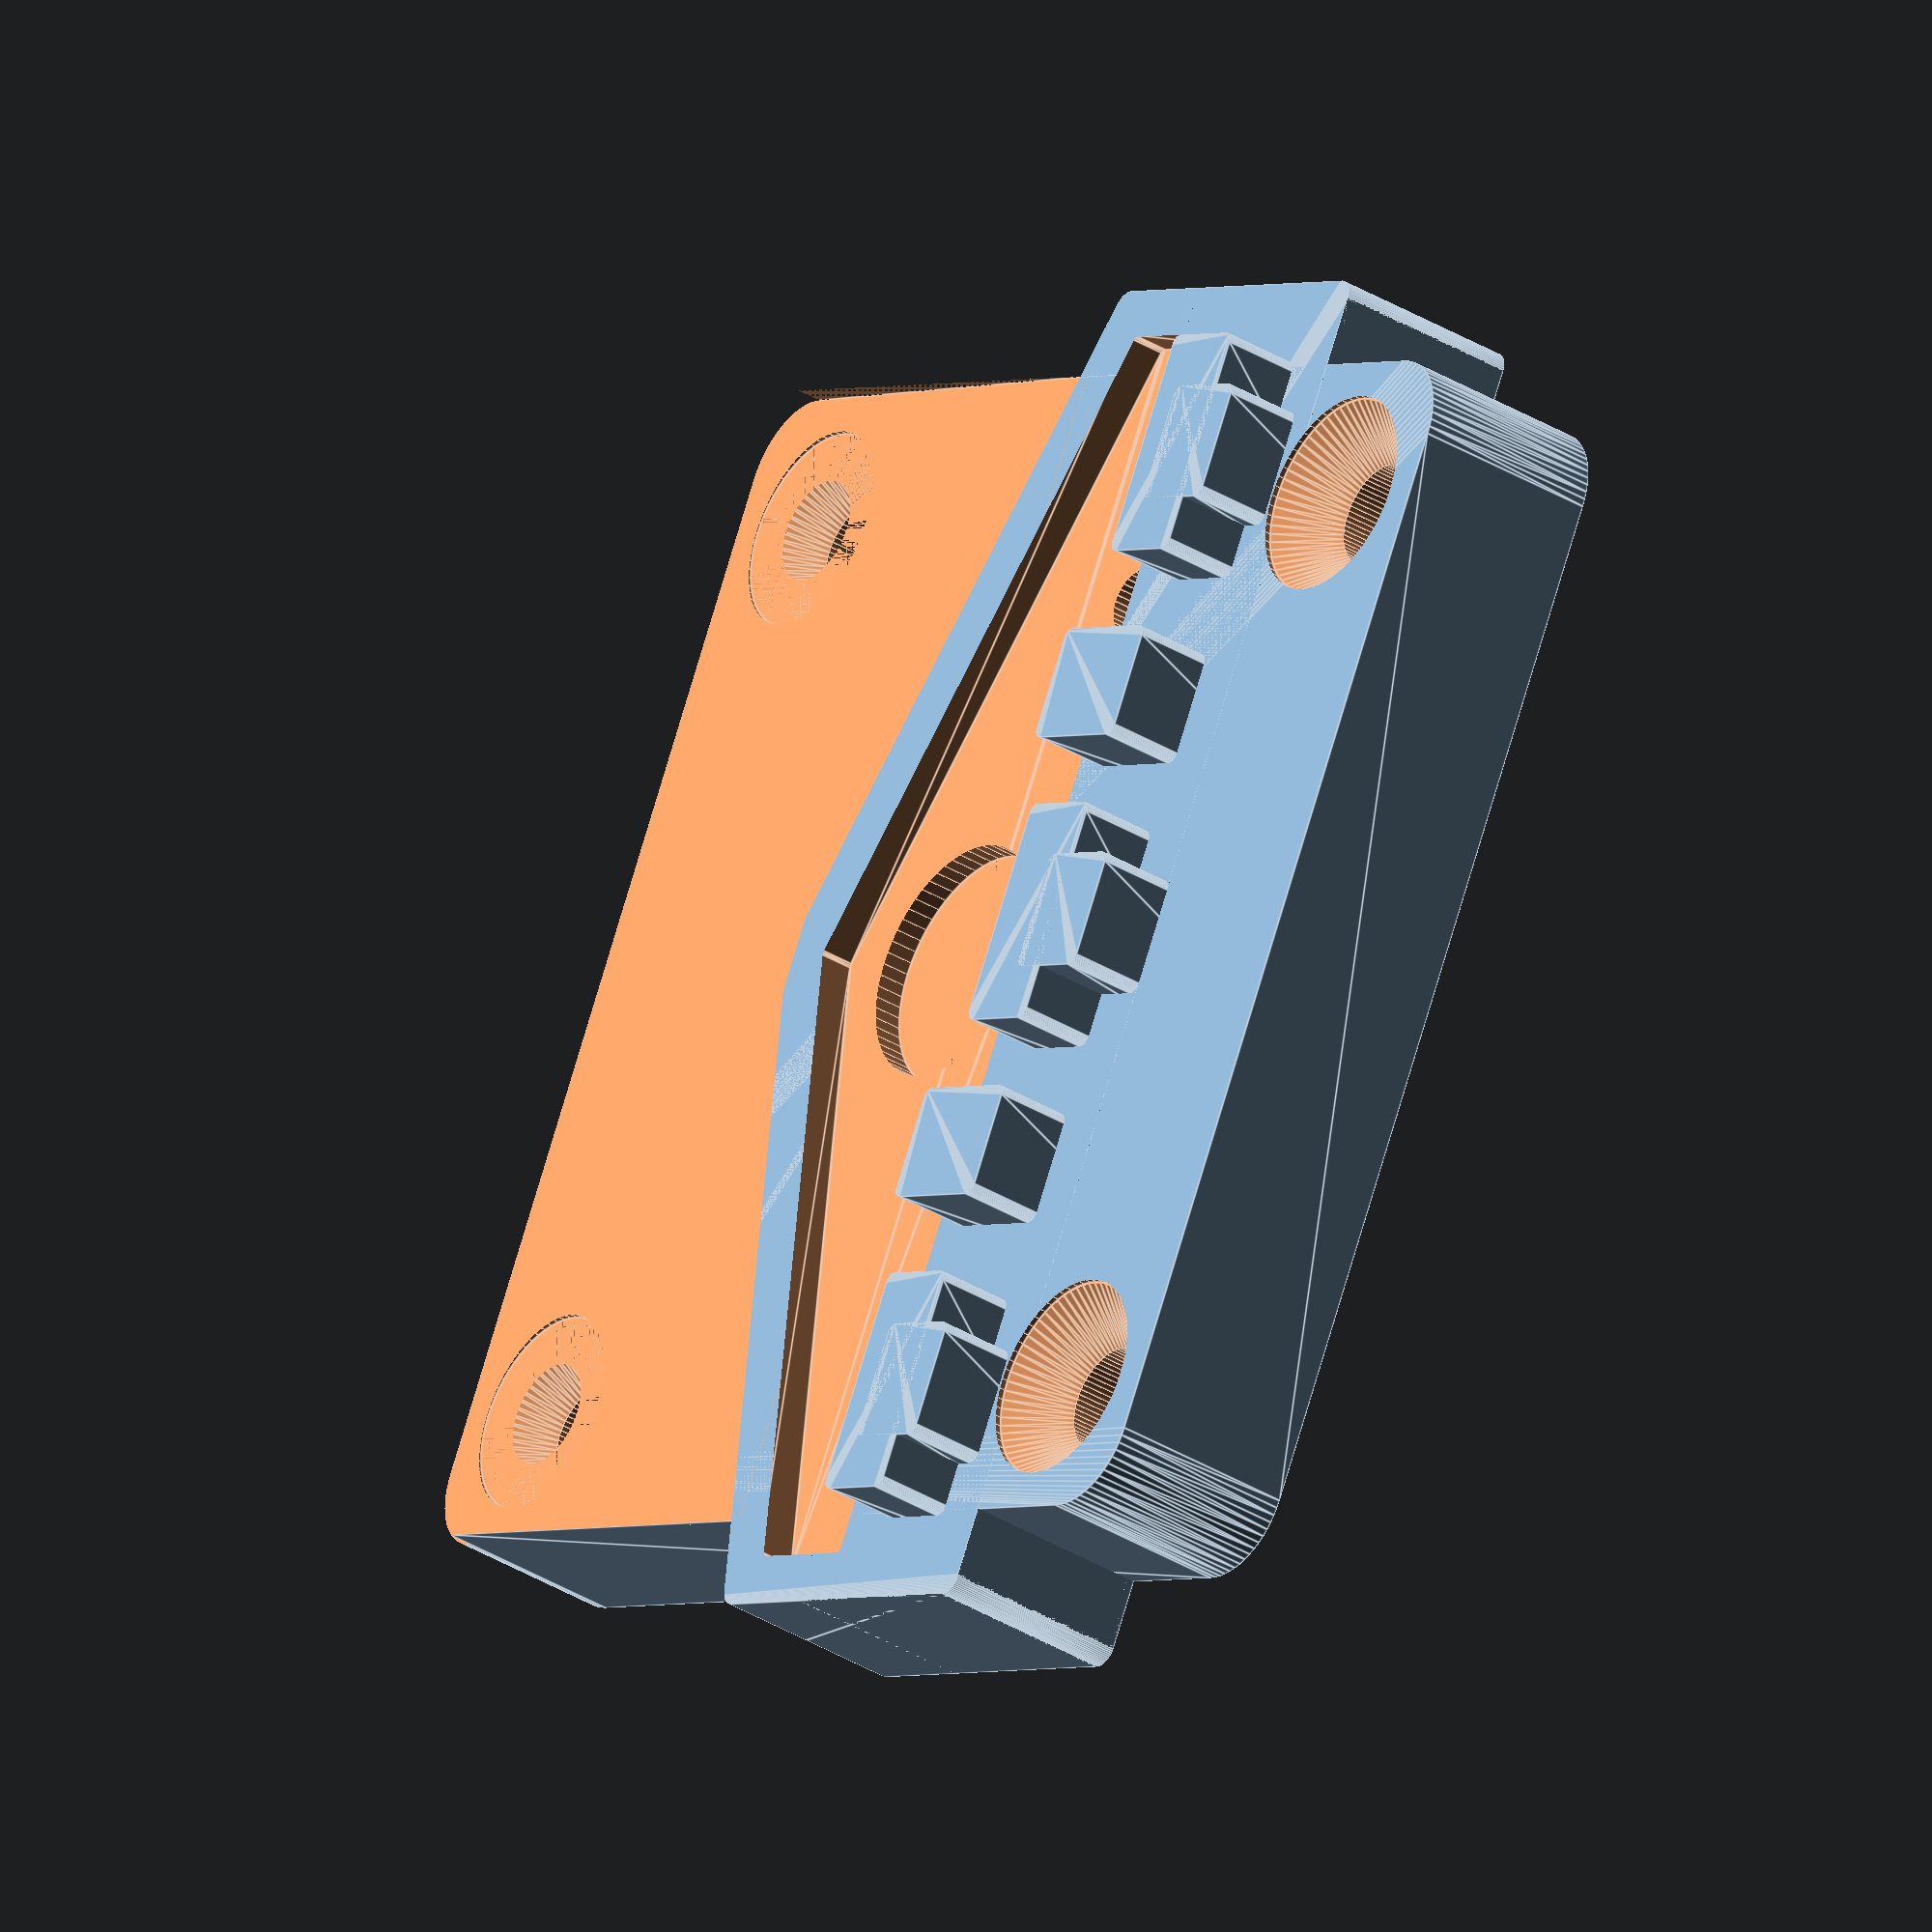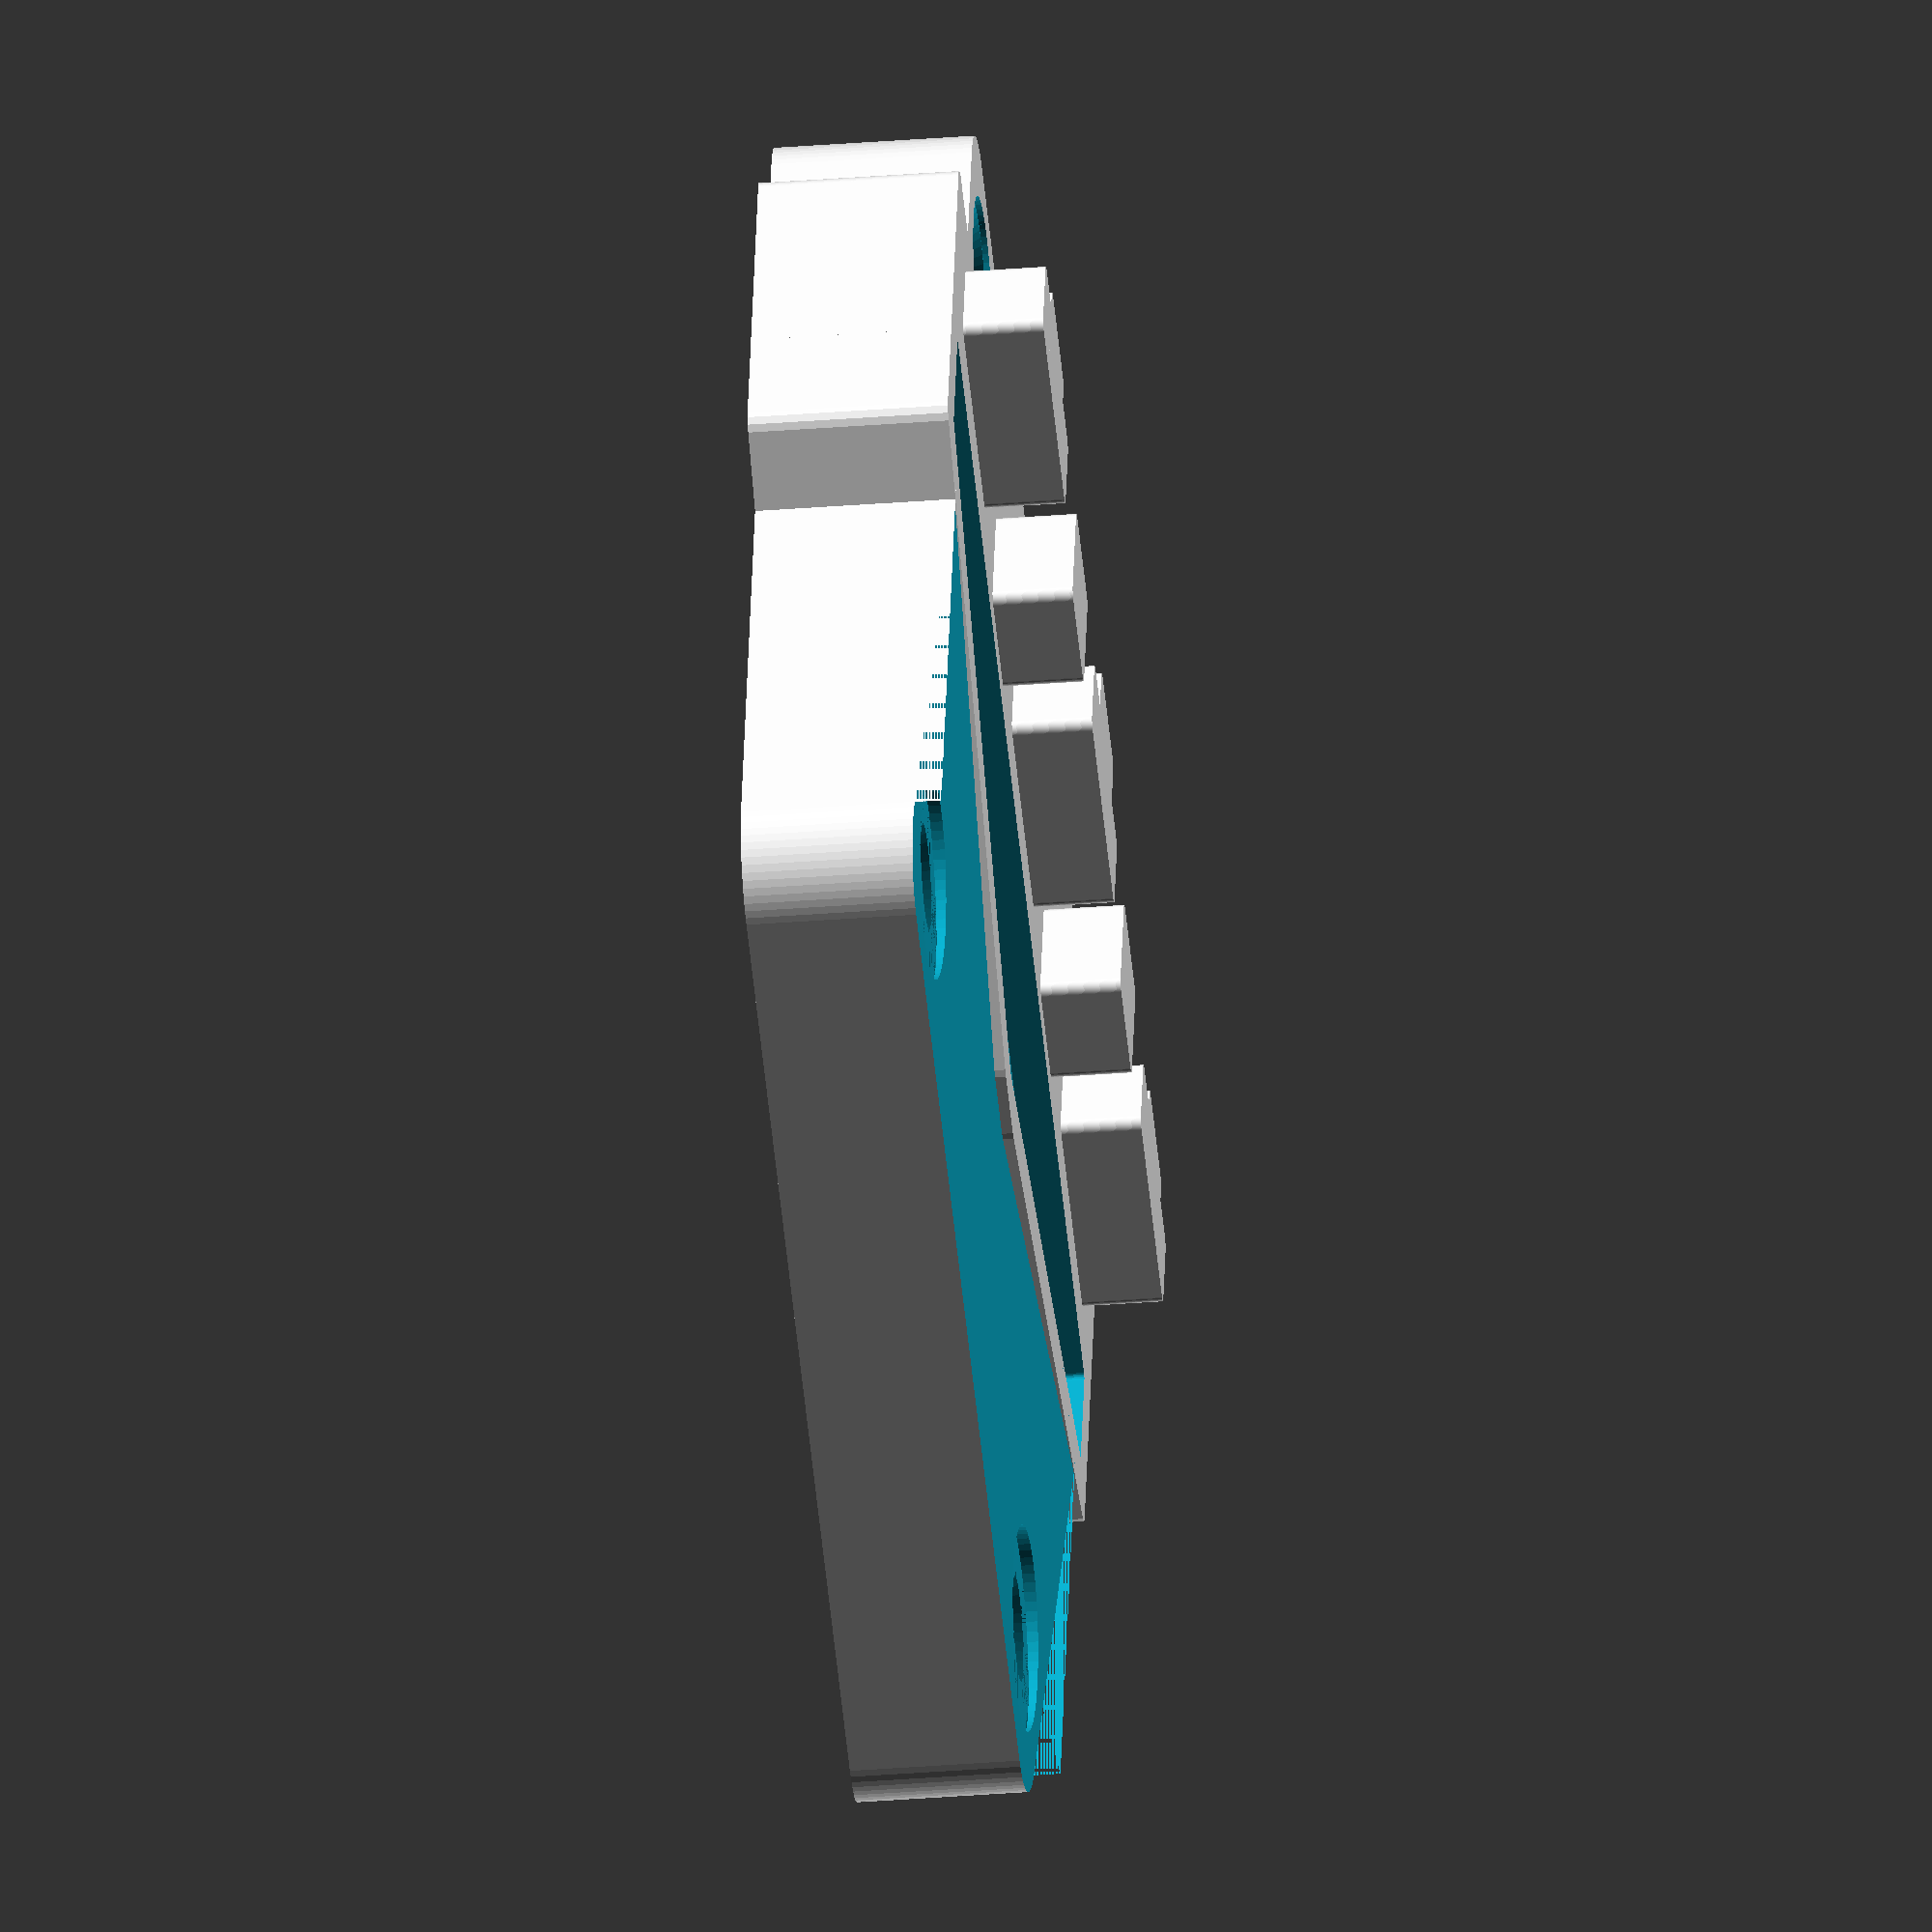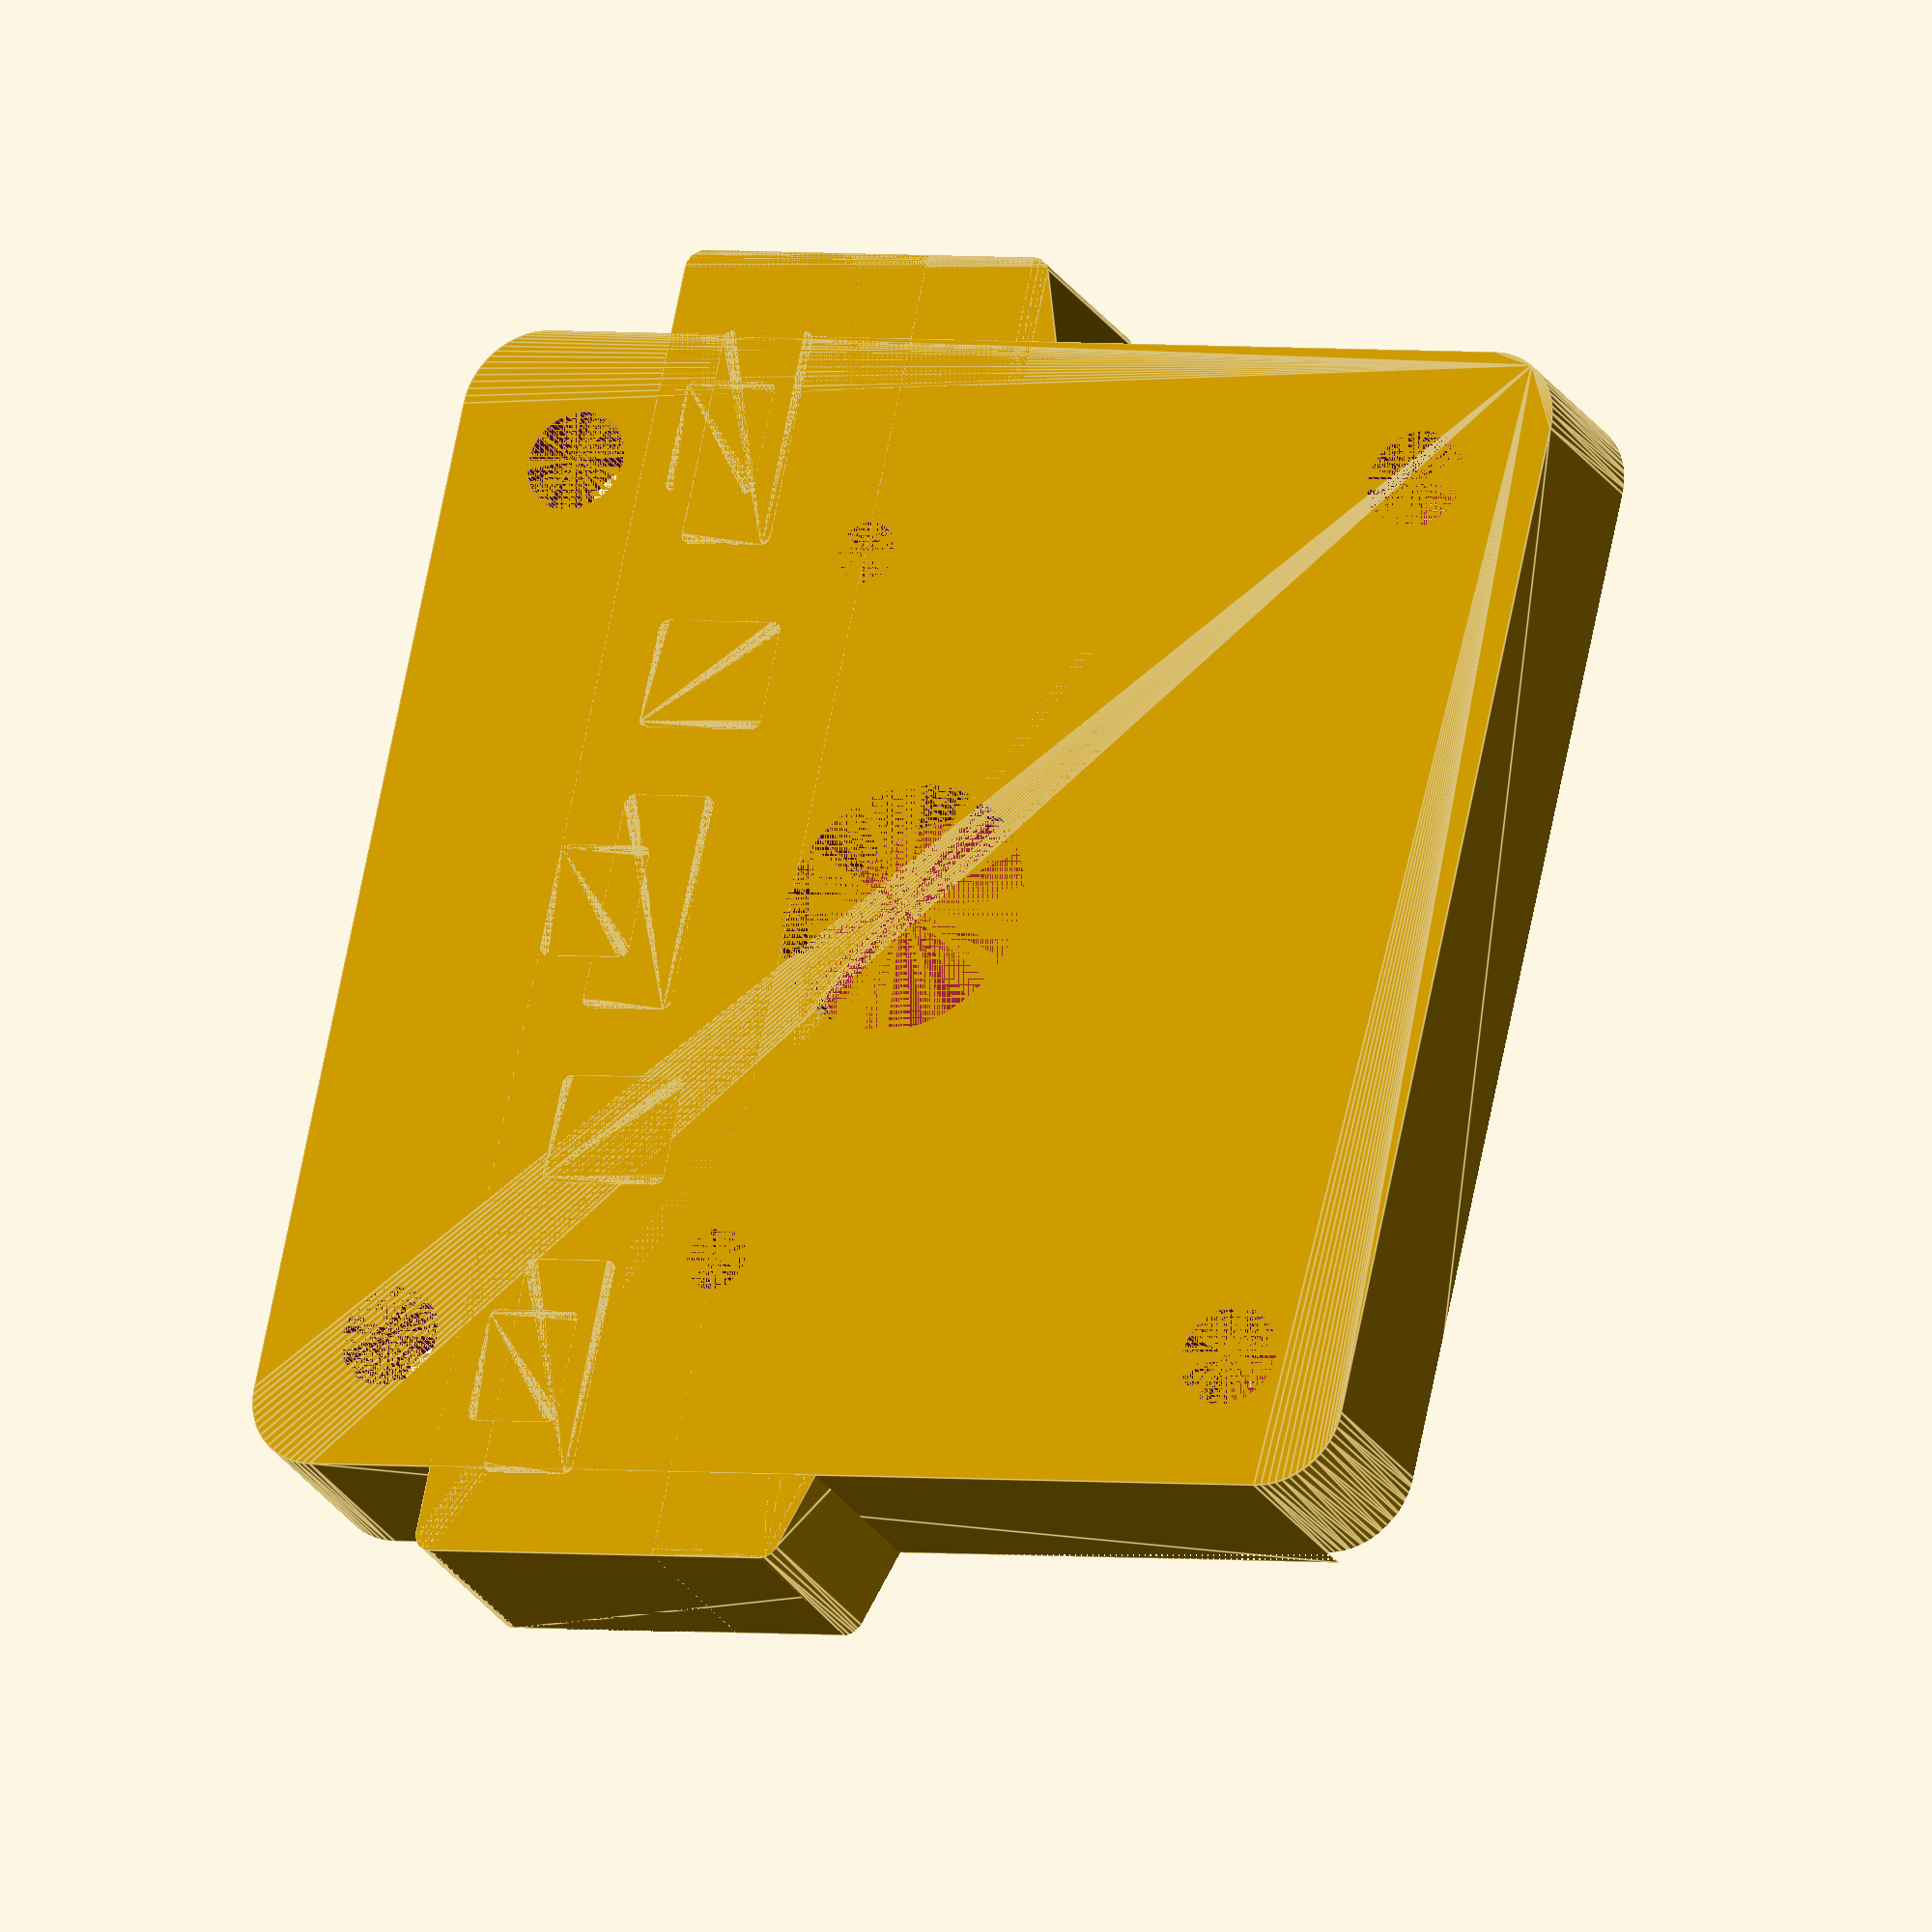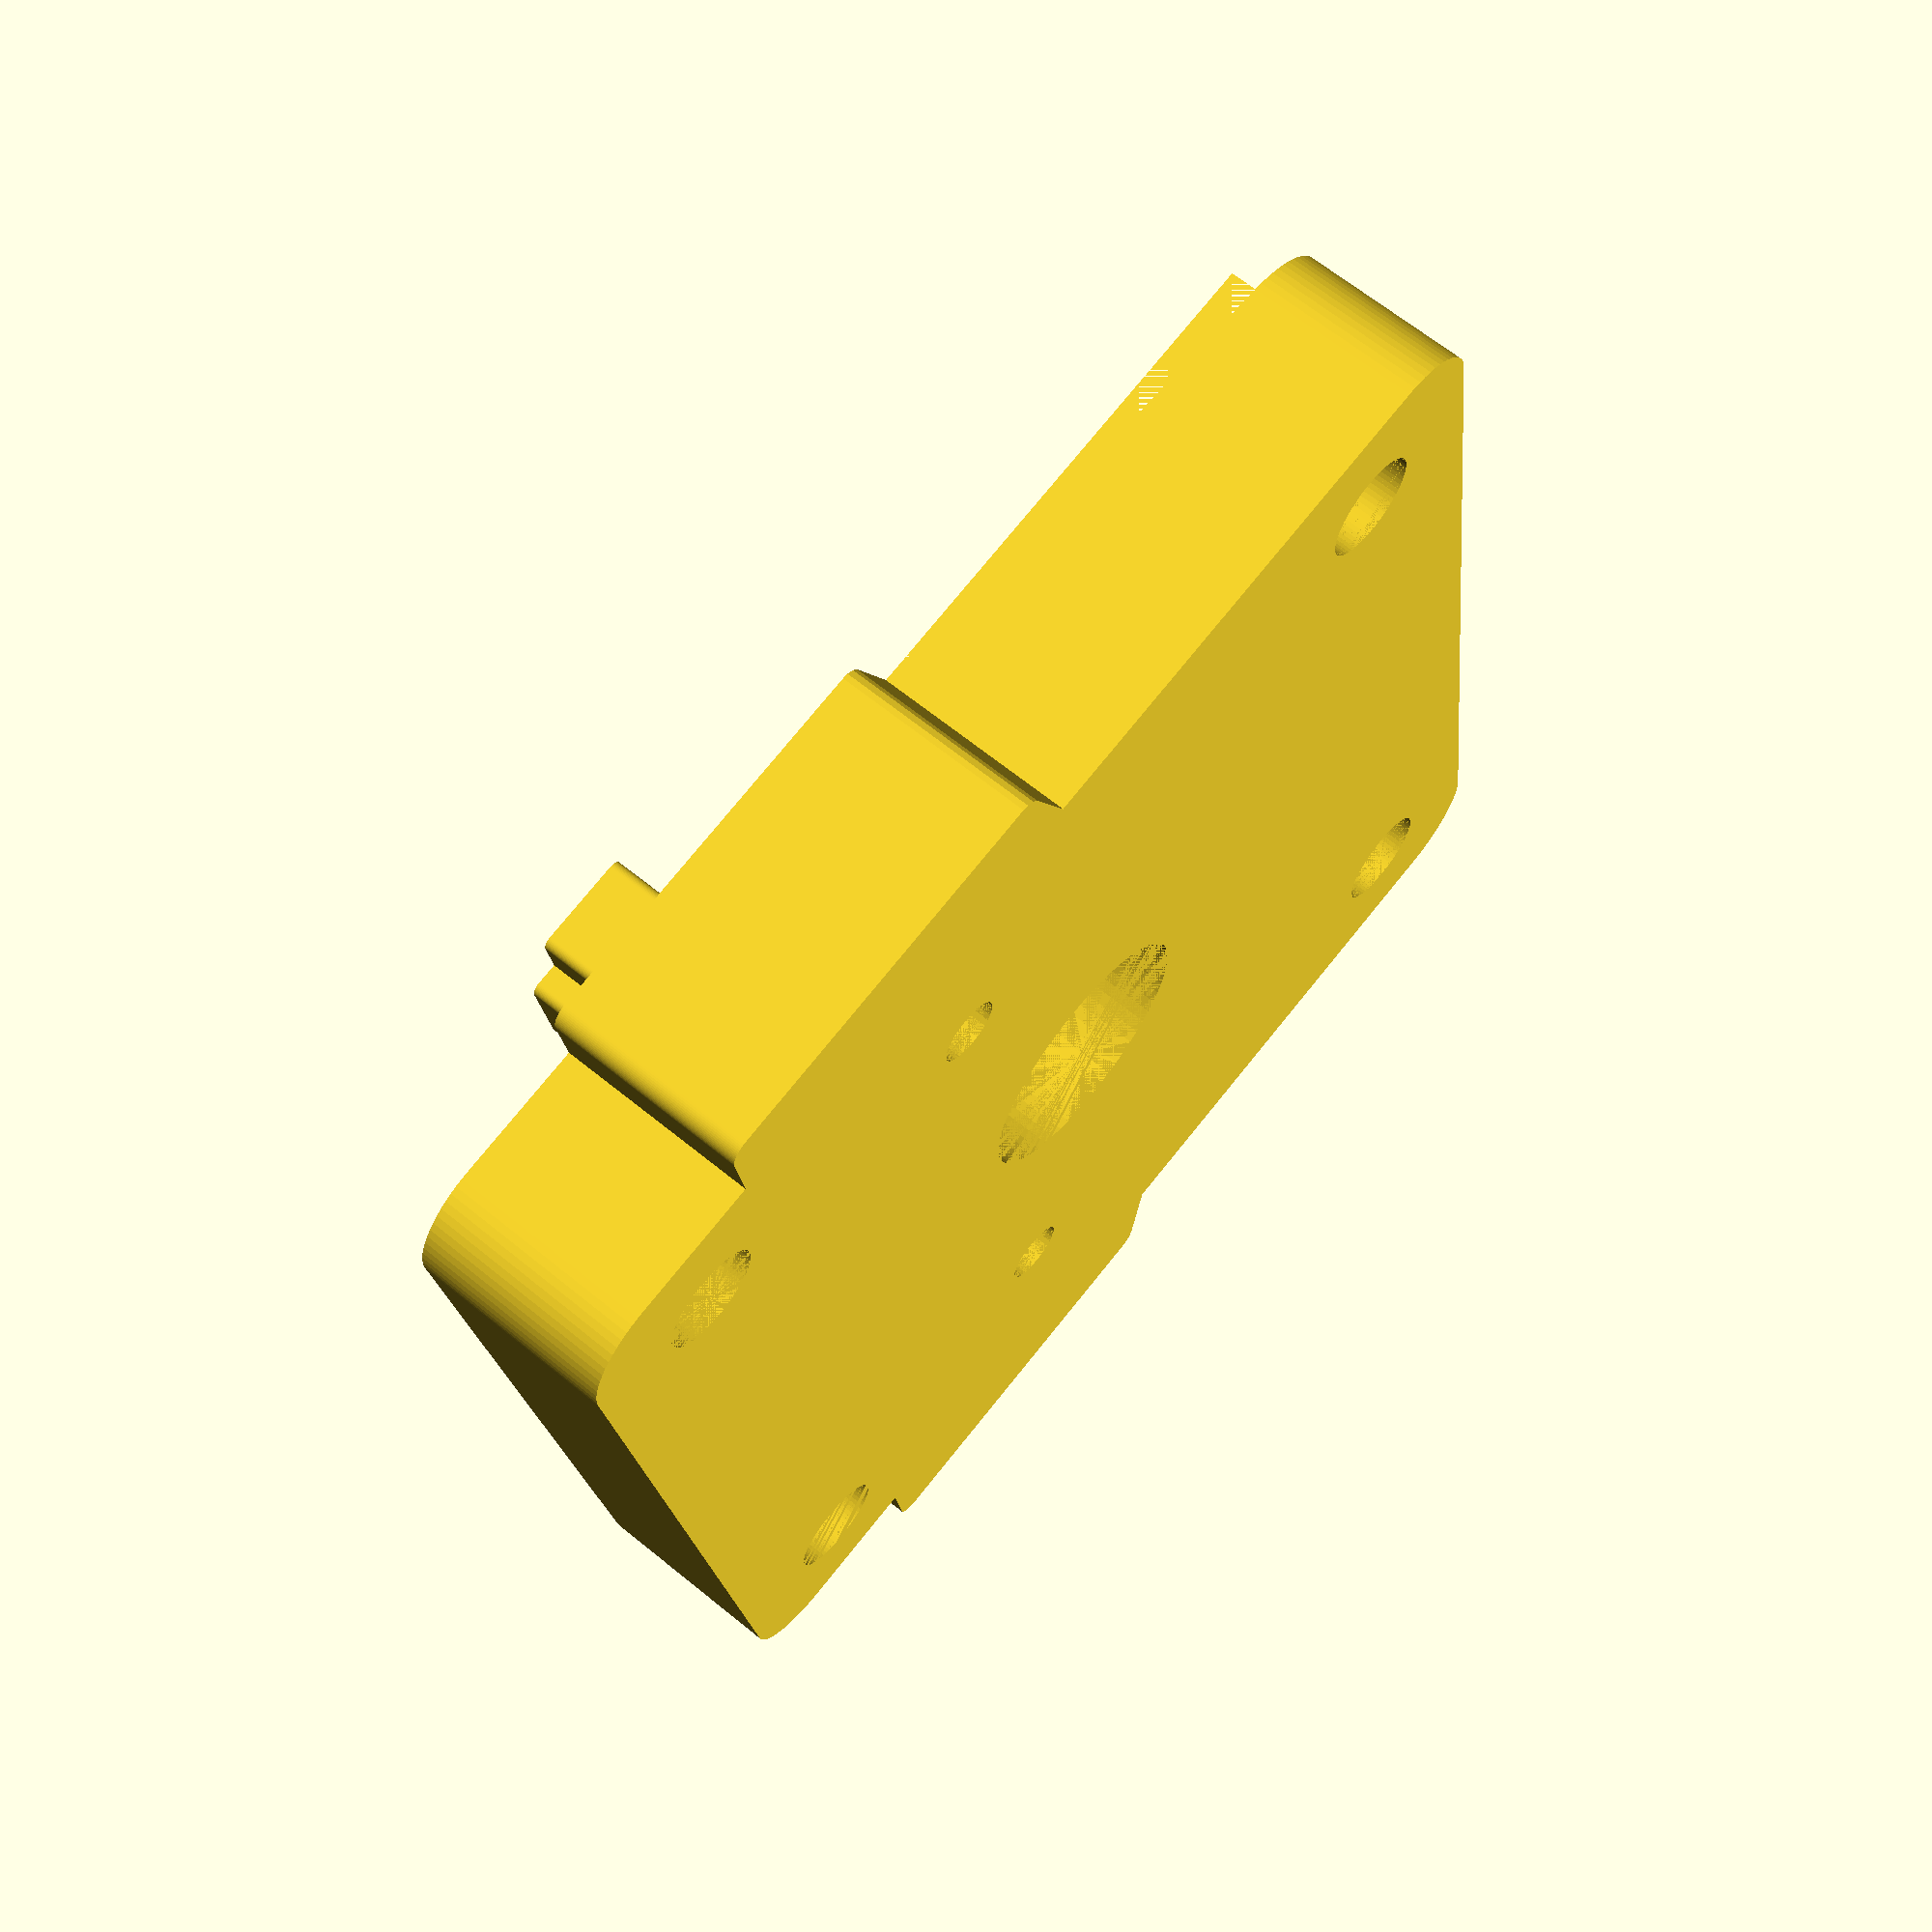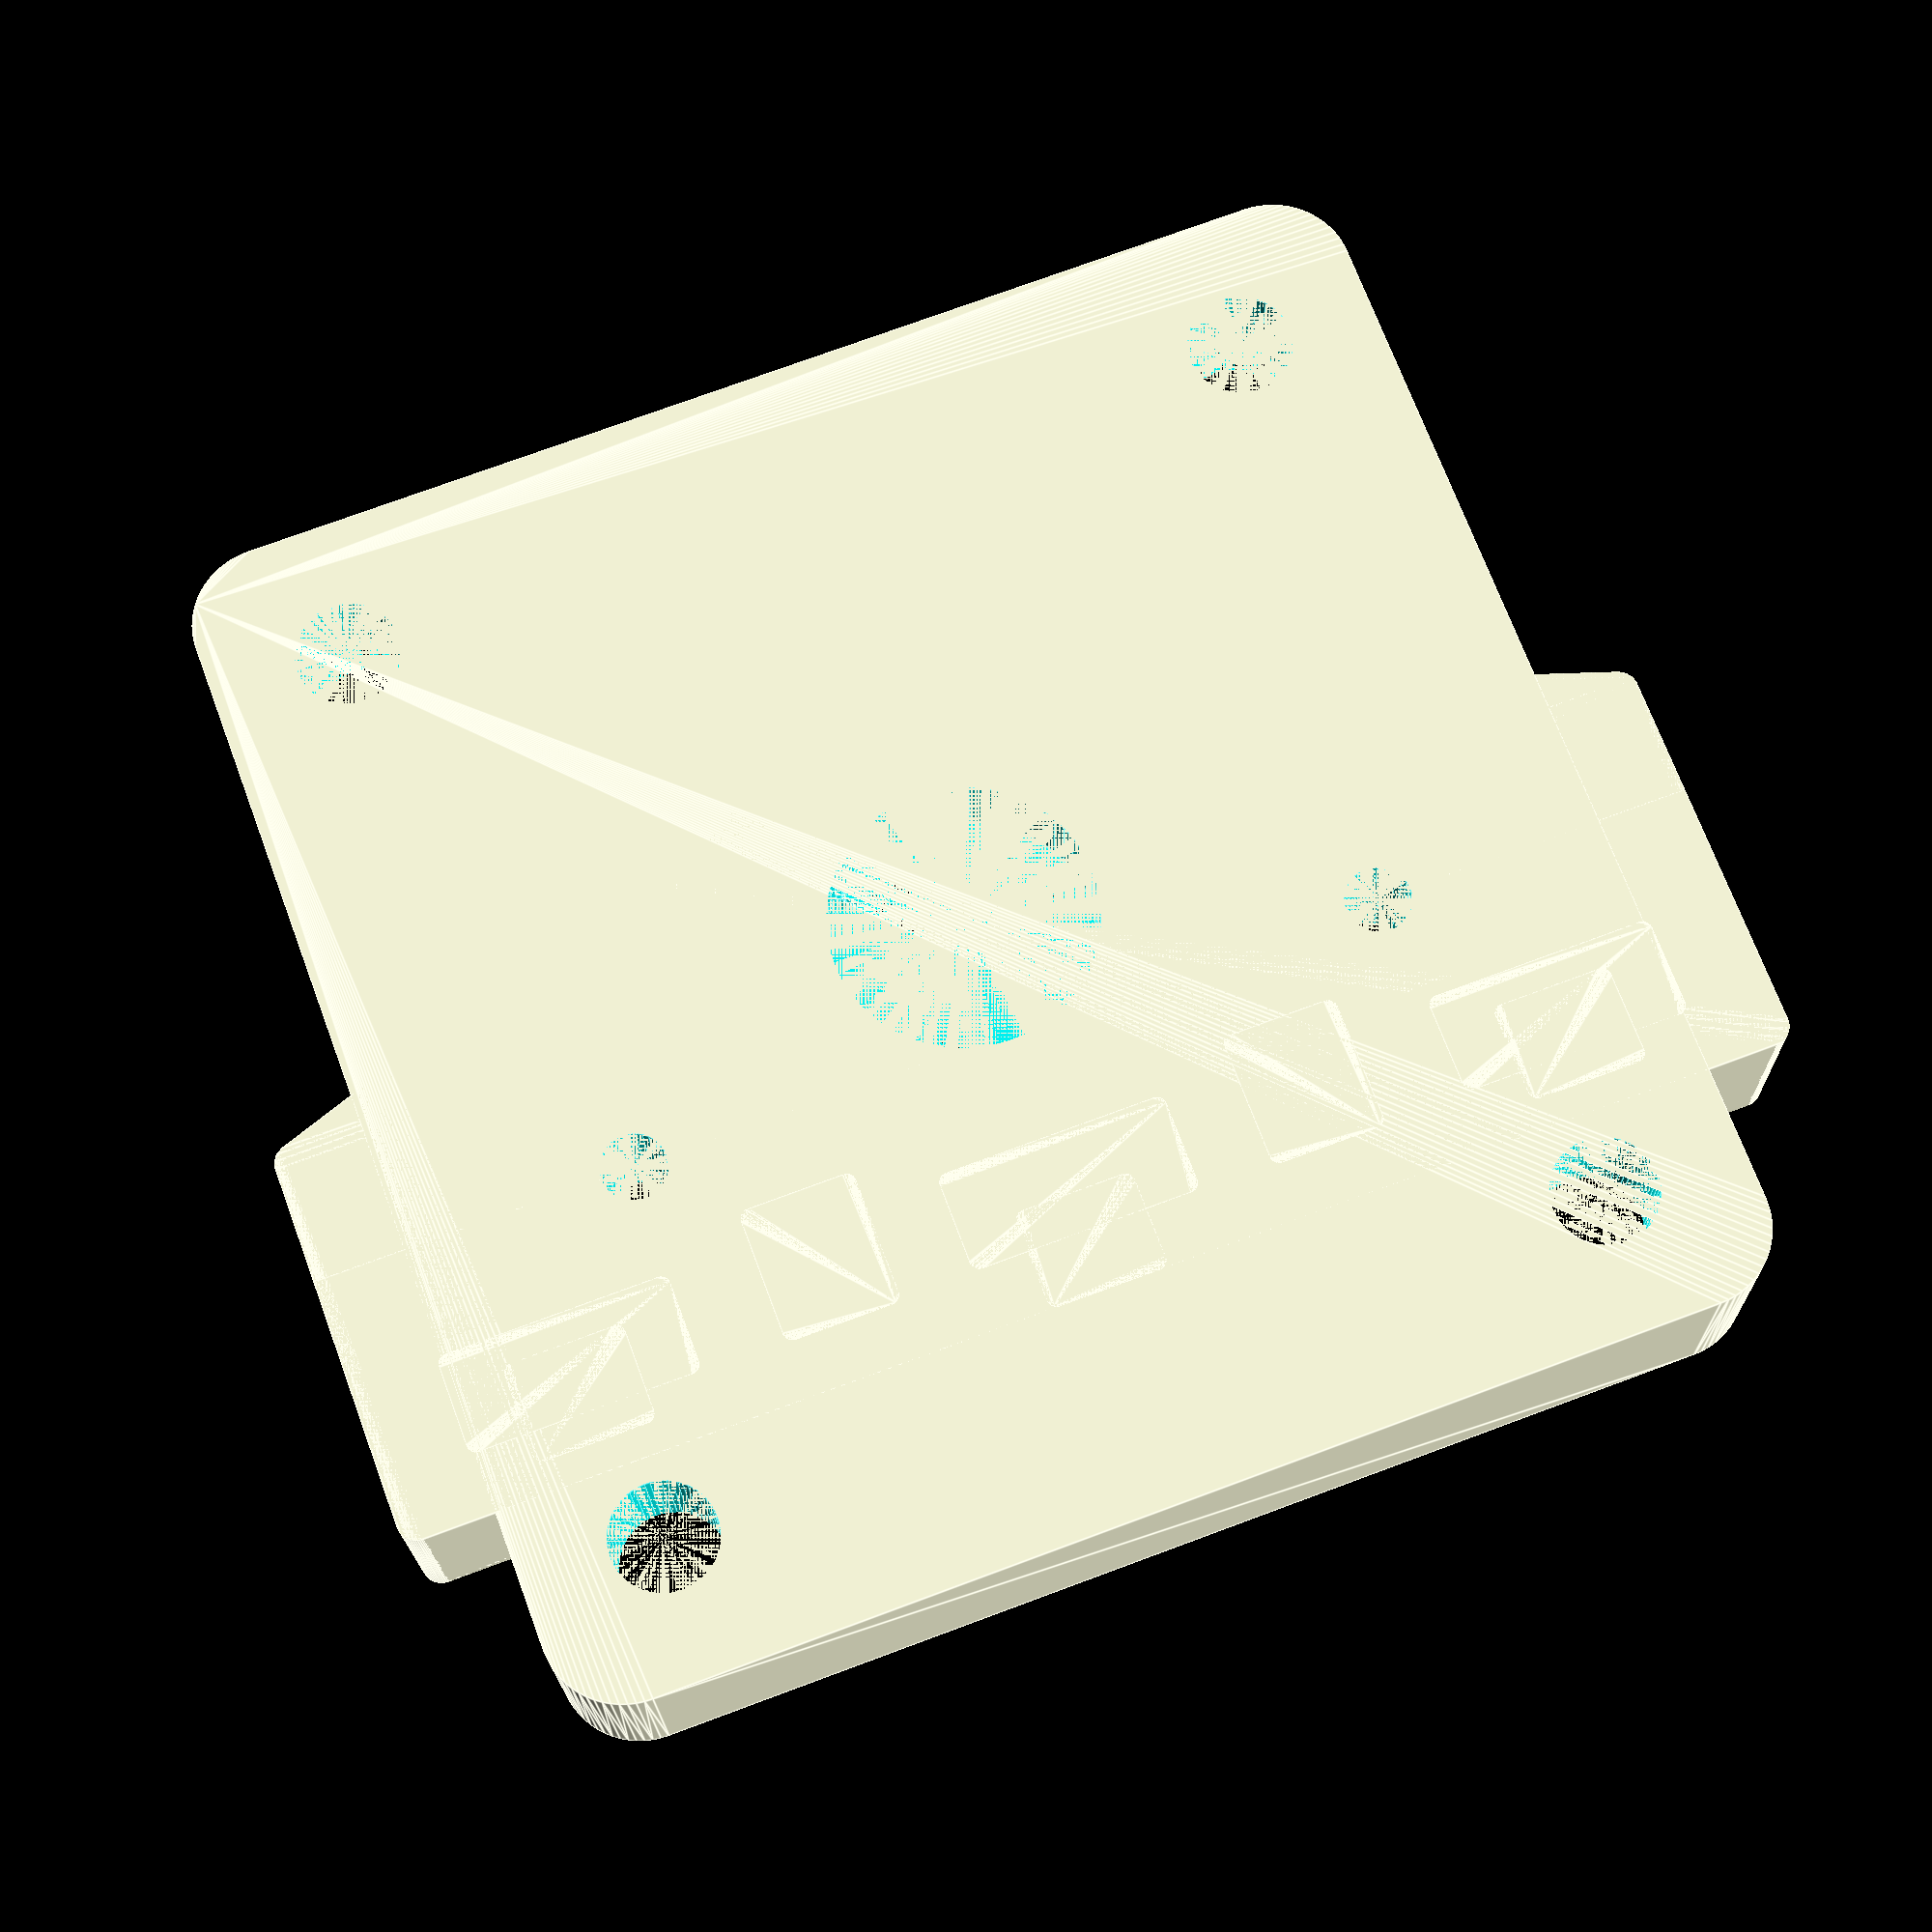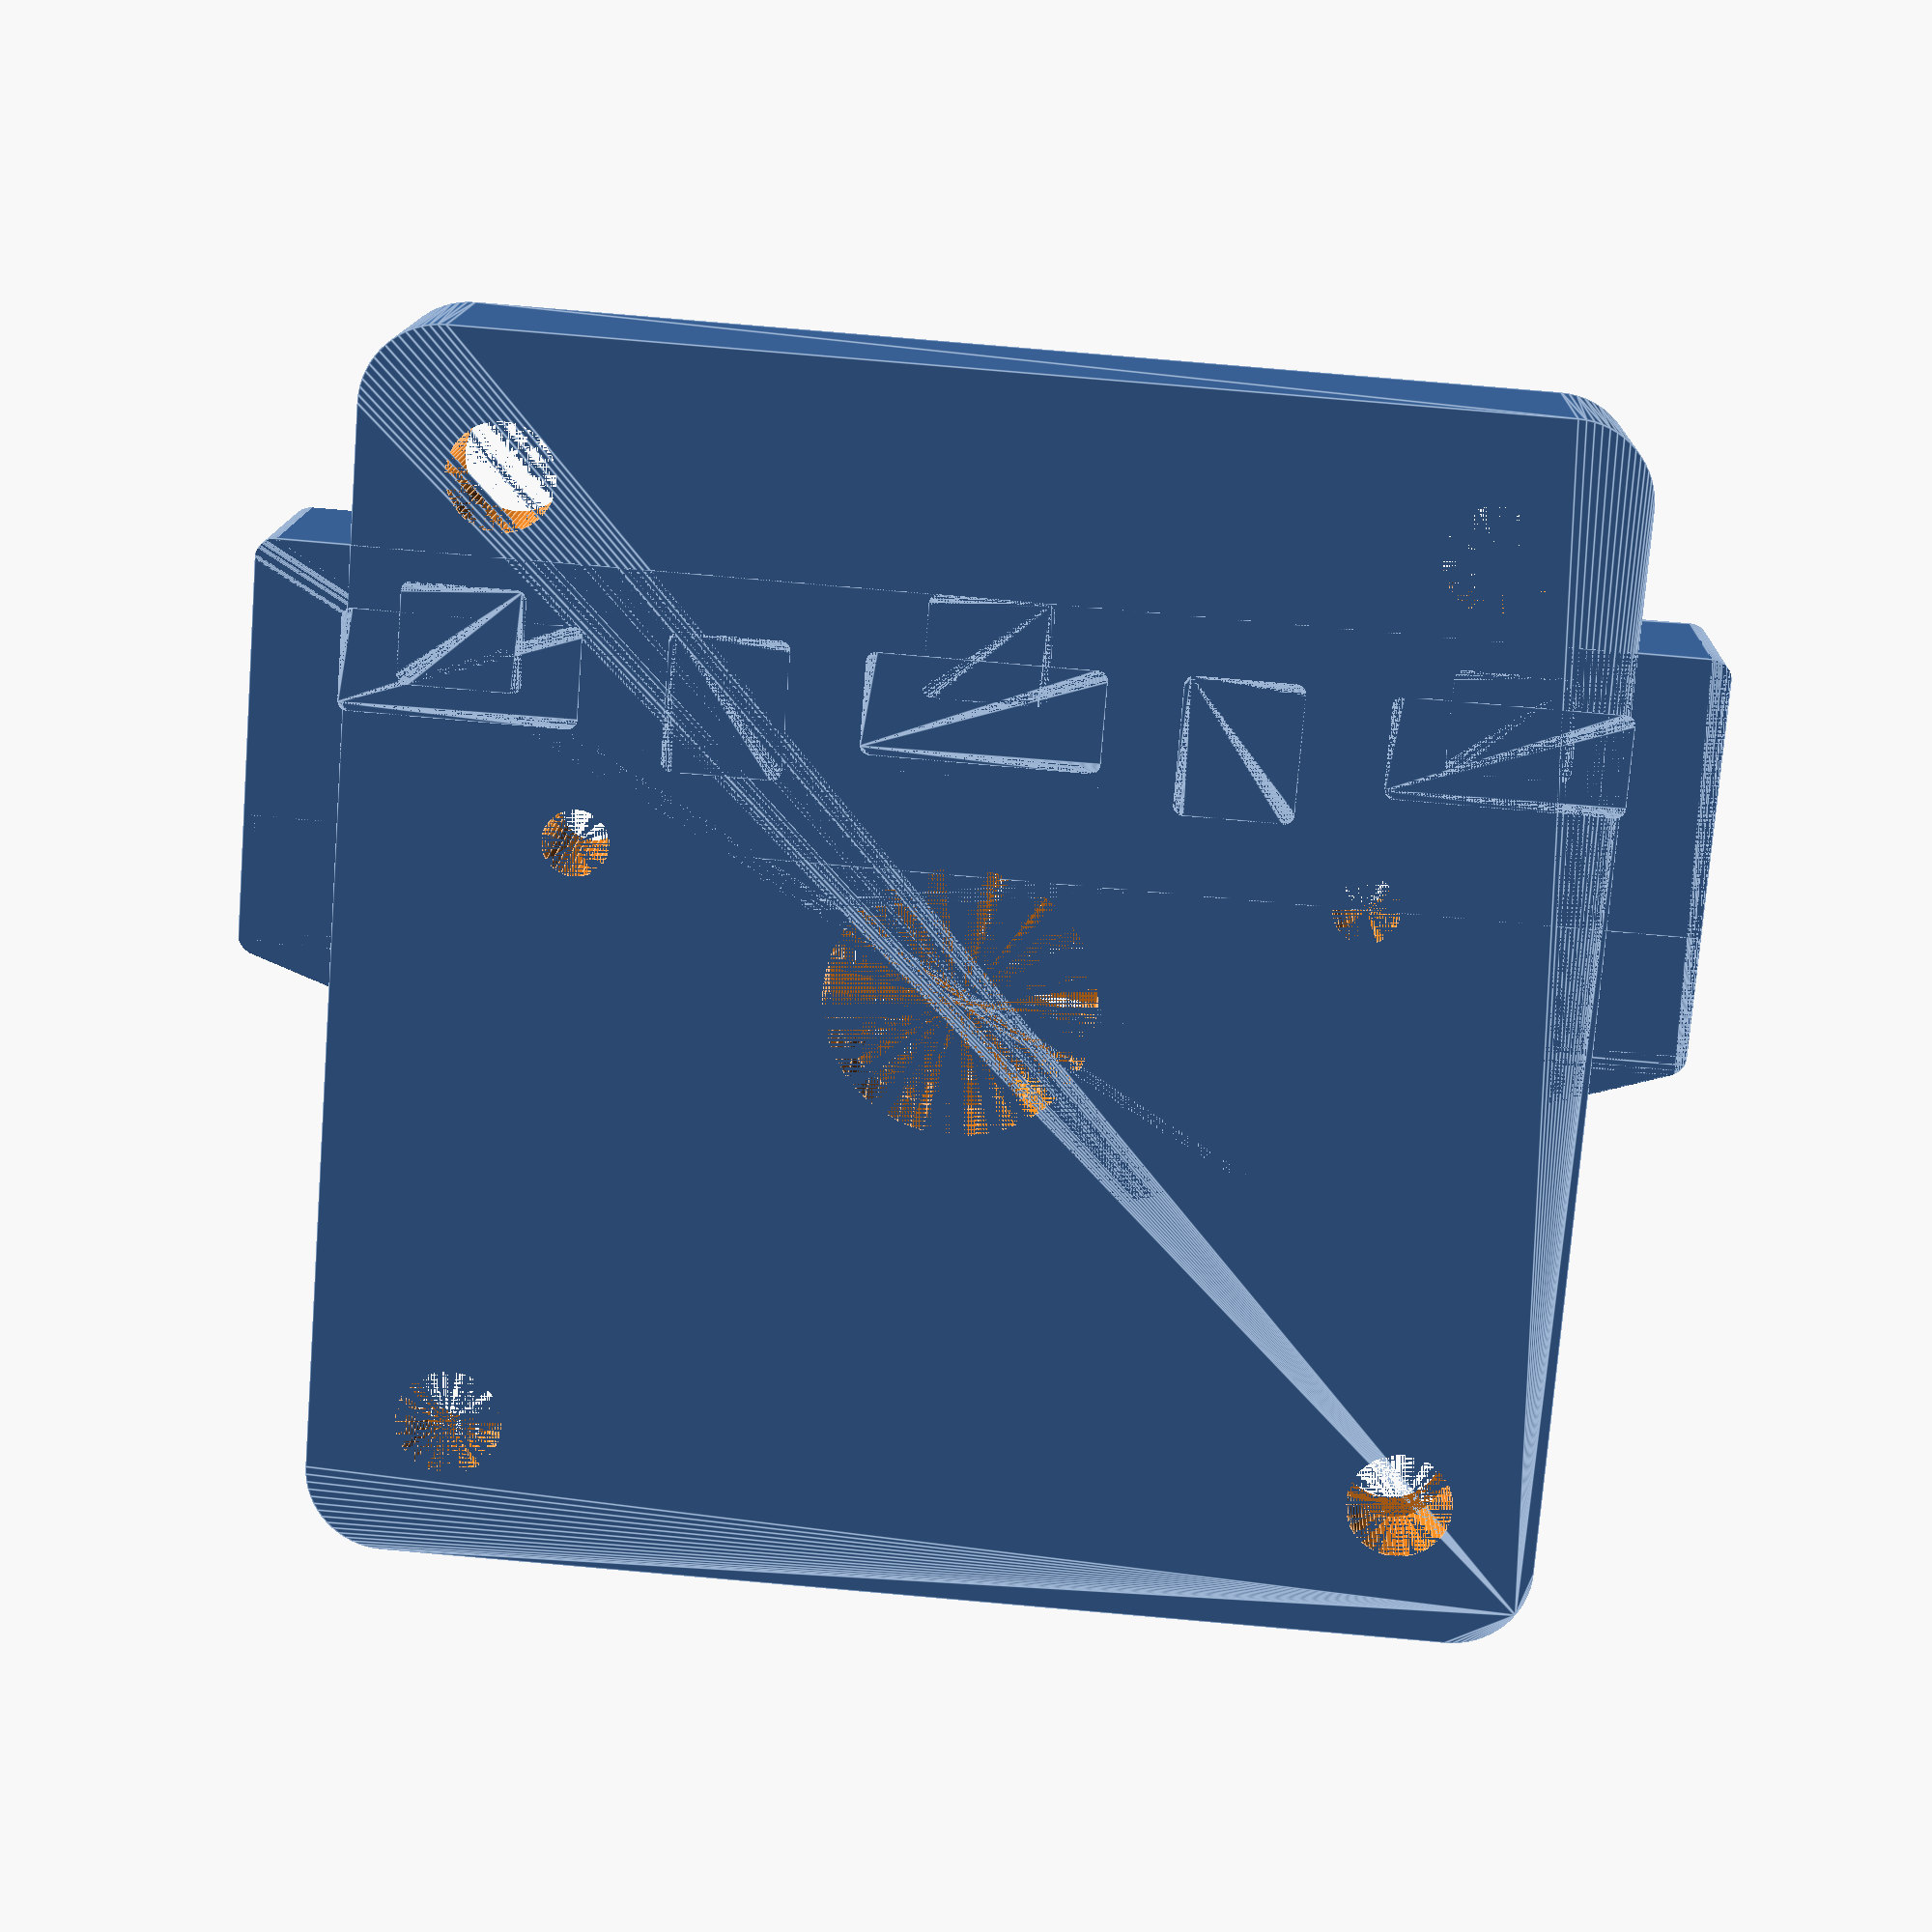
<openscad>
module pentagon() {
    translate([0,-8.6-0.25,0])
    polygon(points=[[0,0],[-32.25,11],[-32.25,17.2],[32.25,17.2],[32.25,11]]);
}

difference() {
    union() {
        intersection() {
    
            cube_center([70,19.5*2+.5,10],r=1);
            union() {
    minkowski() {
        linear_extrude(height=15)
        pentagon();
        cylinder(d=2,h=0.001,$fn=16);
        rotate([0,0,45])
        cylinder(d=5,h=0.001,$fn=4);
    }
    
    
    translate([0,13,0])
    cube_center([70,13.5,15]);

    
}
    
        }
        
        difference() {
                cube_center([61,61,10],r=4);
            
    translate([0,-61/2+3.5,10-1.35])
    rotate([3,0,0])
    
                cube_center([61,61,10]);
        }
        for(i=[-1,1])
            translate([i*12.25,13.5,0])
            cube_center([5.8,6.8,14],r=0.5);
        
        for(i=[-1,0,1])
            translate([i*25,14.25,0])
            cube_center([11.5,5,14],r=0.5);
        
        
        for(i=[0])
            translate([i*25,14.25+3,0])
            cube_center([6,5,14],r=0.5);
        
        for(i=[-1,1])
            translate([i*25,14.25+1.5,0])
            cube_center([6,5,14],r=0.5);
        
    }
    translate([0,0,10-1.75-1.5])
    cylinder(d=12.3,h=100,$fn=64);
    translate([0,0,10-1.75-1.5-2])
    cylinder(d1=13.3,d2=12.3,h=2,$fn=64);
    cylinder(d=13.3,h=10-1.75-1.5-2,$fn=64);
    
    translate([0,0,10-1.75])
    minkowski() {
        linear_extrude(height=2)
        pentagon();
        cylinder(d=0.5,h=0.001,$fn=16);
    }
    
    for(i=[-1,1]) {
            translate([-i*19,6.25,0])
        cylinder(d=3.3,h=100,$fn=32);
    }
    
    
    for(i=[-47.1/2,47.1/2]) 
                    translate([i,47.1/2,0]) {
                    cylinder(d=5.3,h=100,$fn=64);
                        translate([0,0,10-2.7-.3])
                        cylinder(d1=5.3,d2=10.3,h=2.8,$fn=64);
                        
                        translate([0,0,10-.3])
                        cylinder(d=10.3,h=52.8,$fn=64);
                    }
                    
                        for(i=[-47.1/2,47.1/2]) 
                    translate([i,-47.1/2,0]) {
                        cylinder(d=5.3,h=100,$fn=64);
                        translate([0,0,10-2.8-1.52])
                        cylinder(d1=5.3,d2=10.3,h=2.8,$fn=64);
                        translate([0,0,10-1.52])
                        cylinder(d=10.3,h=2.8,$fn=64);
                    }



}
    
    


module cube_center(dims,r=0,$fn=64) {
    if(r==0) {
        translate([-dims[0]/2, -dims[1]/2, 0])
        cube(dims);
    } else {
        minkowski() {
            translate([-(dims[0]-2*r)/2, -(dims[1]-2*r)/2, 0])
            cube([dims[0]-2*r,dims[1]-2*r,dims[2]]);
            cylinder(r=r,$fn=$fn,h=0.0001);
        }
    }
}
</openscad>
<views>
elev=214.9 azim=296.6 roll=129.4 proj=o view=edges
elev=36.3 azim=16.4 roll=275.8 proj=o view=wireframe
elev=25.2 azim=77.5 roll=205.0 proj=o view=edges
elev=295.0 azim=98.2 roll=129.4 proj=p view=solid
elev=198.6 azim=20.4 roll=359.1 proj=p view=edges
elev=166.2 azim=175.5 roll=357.8 proj=p view=edges
</views>
